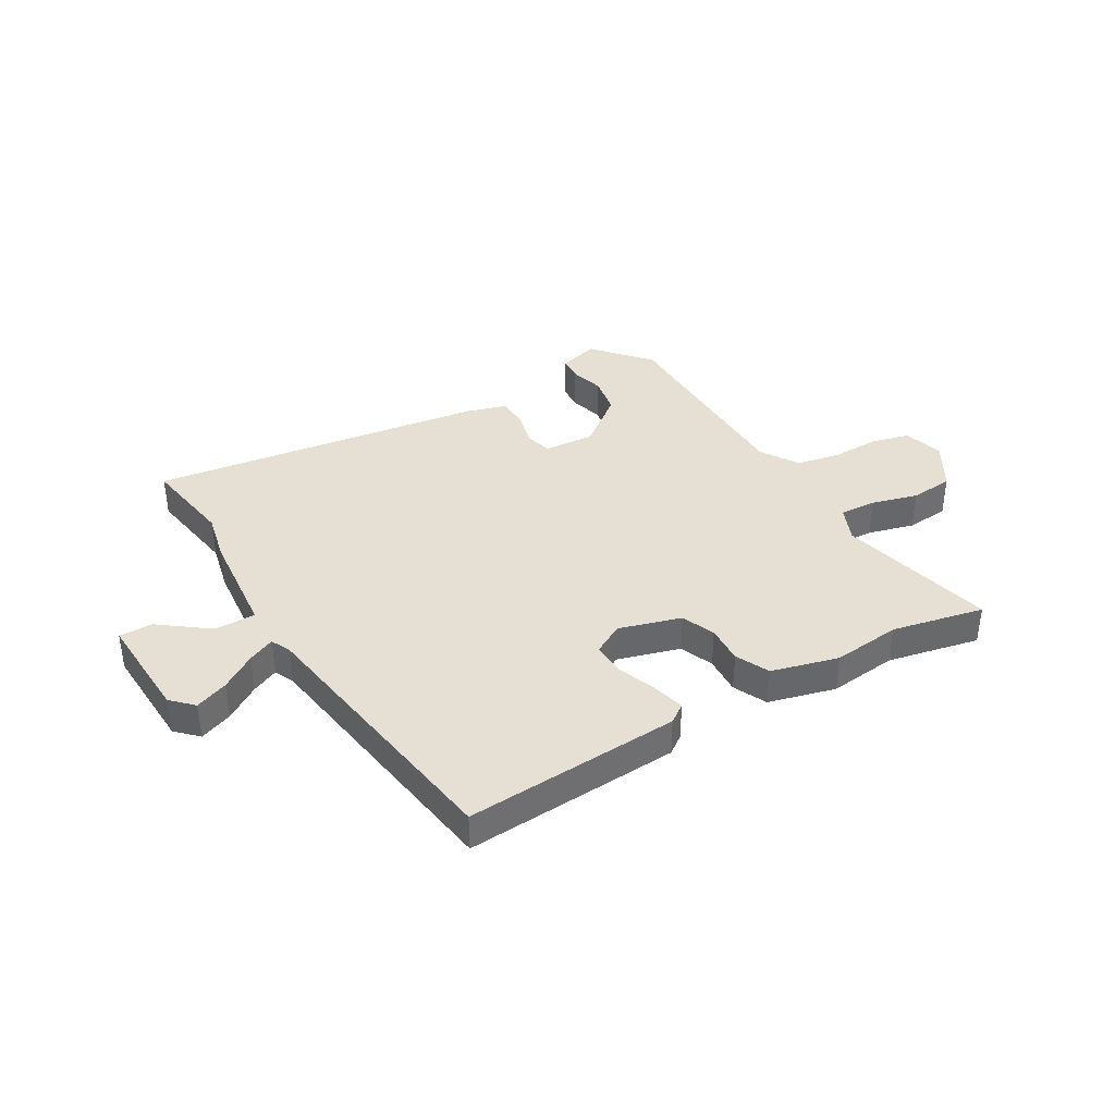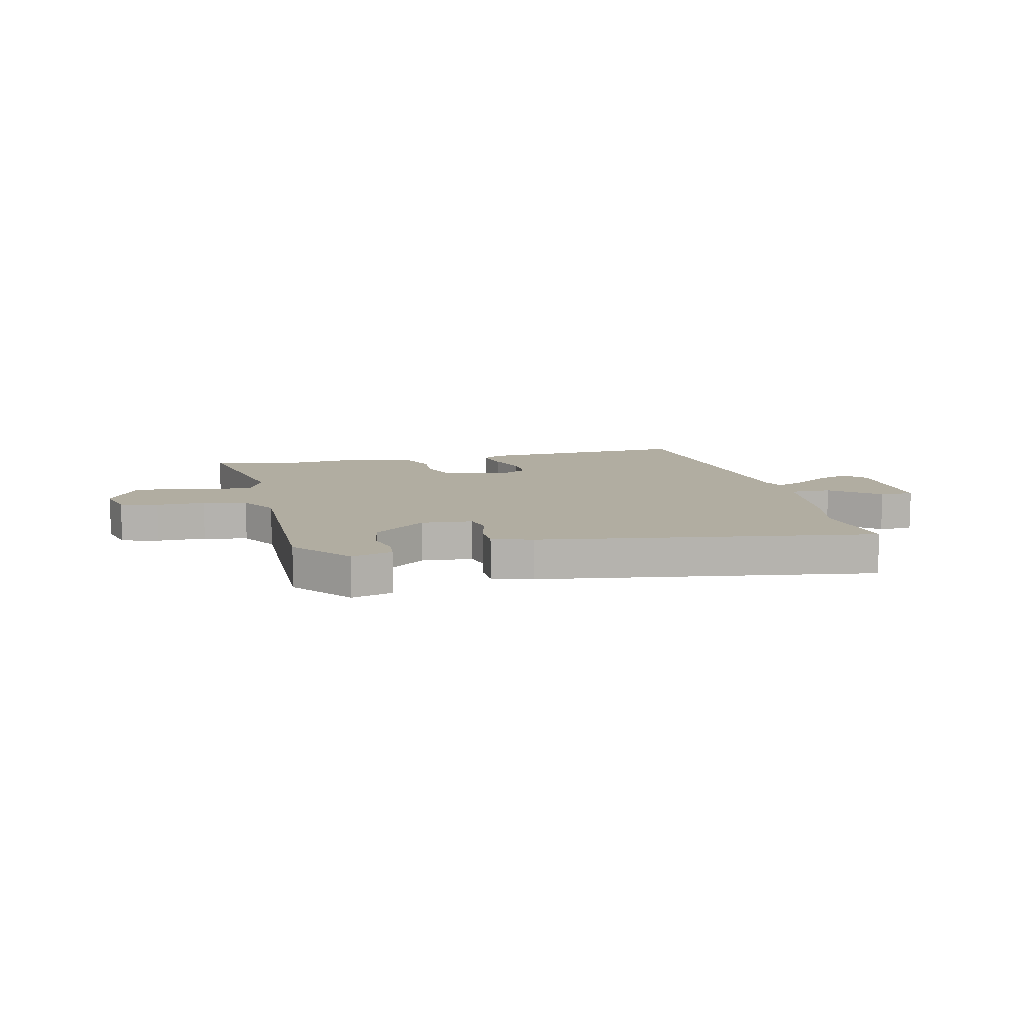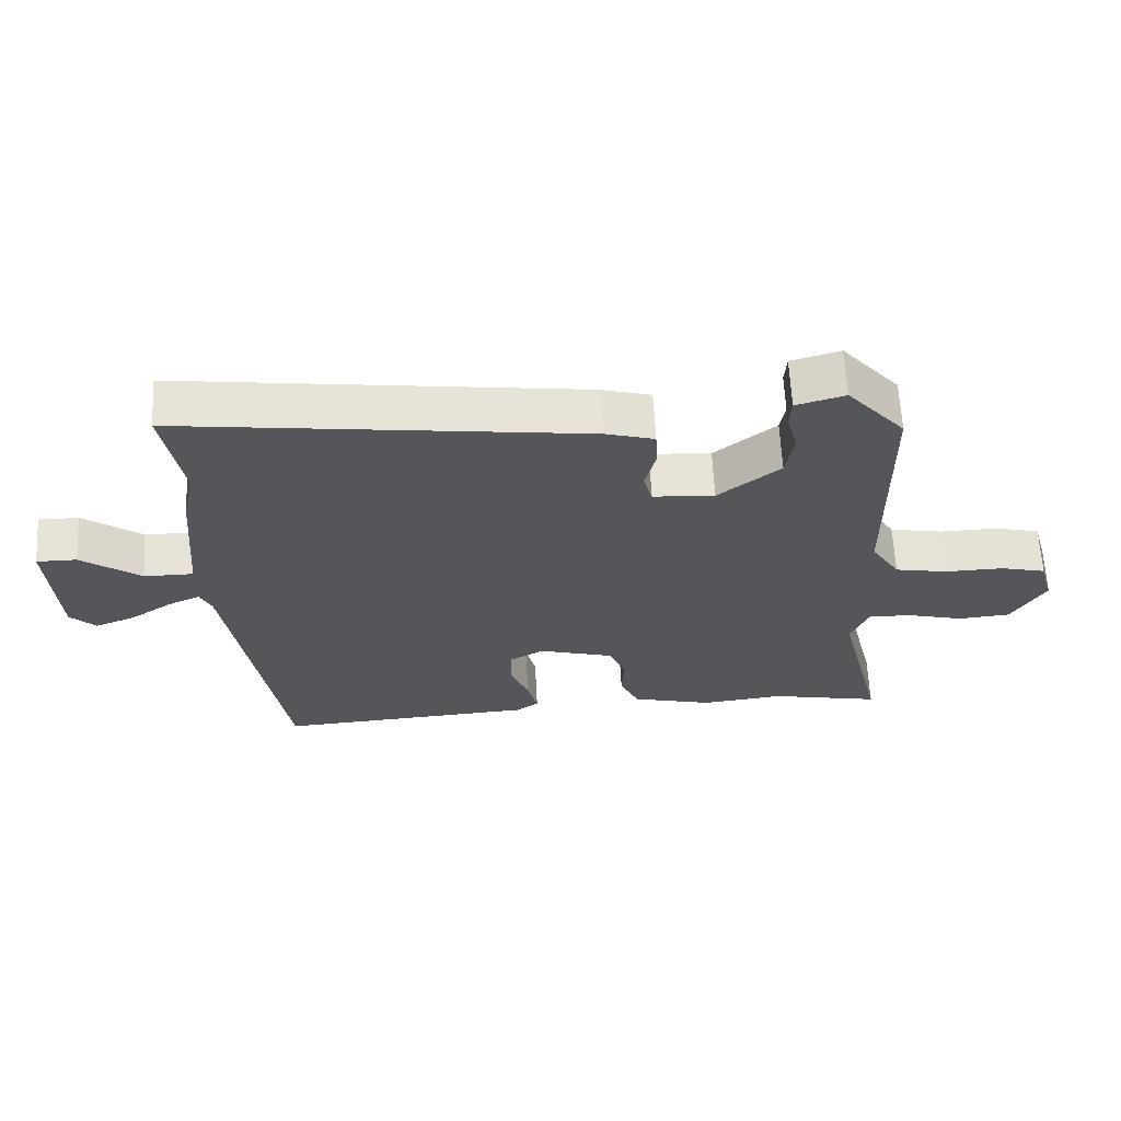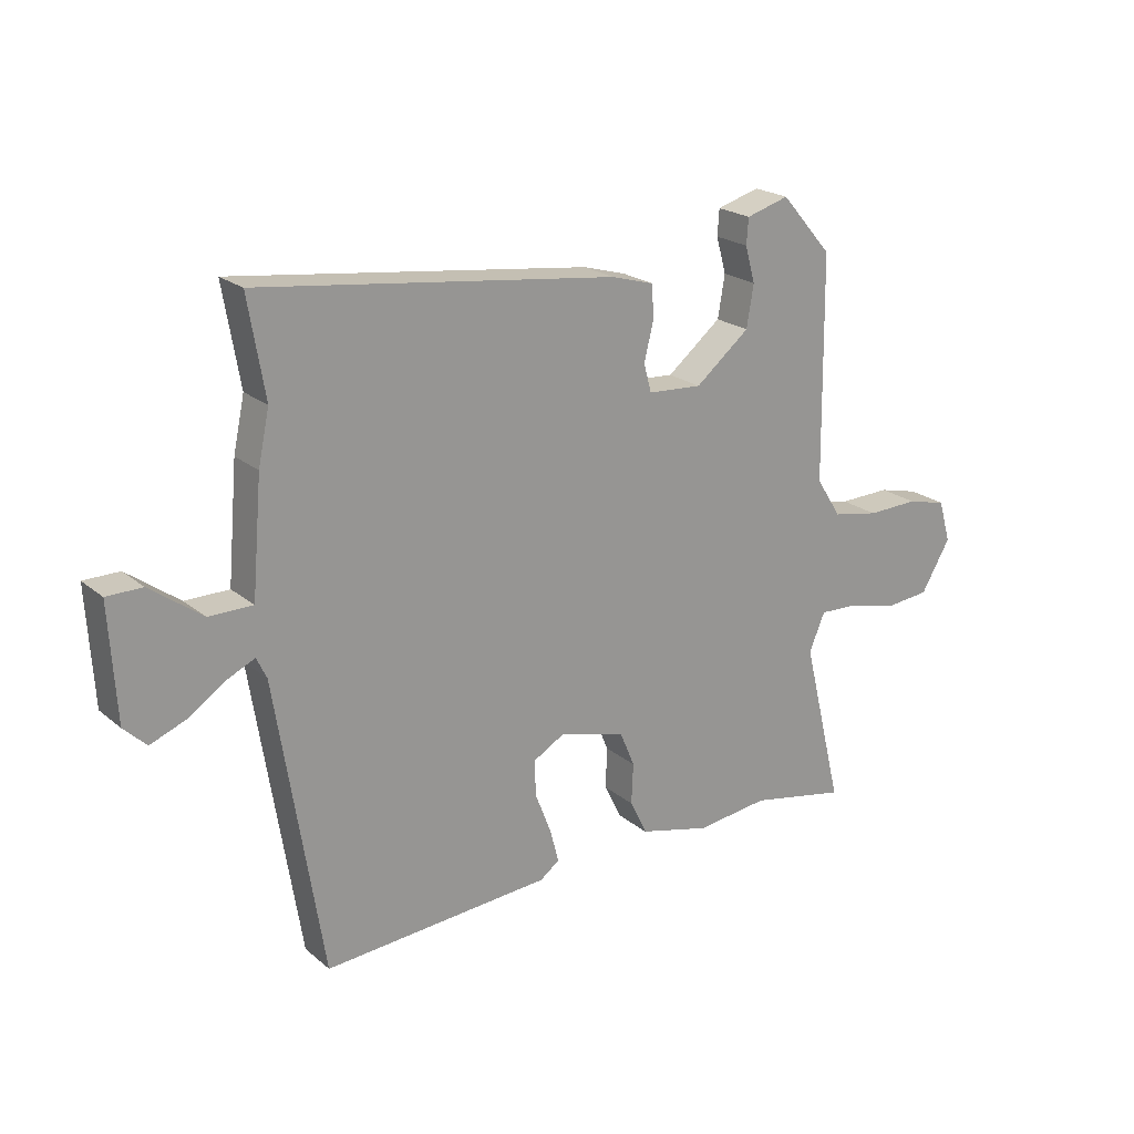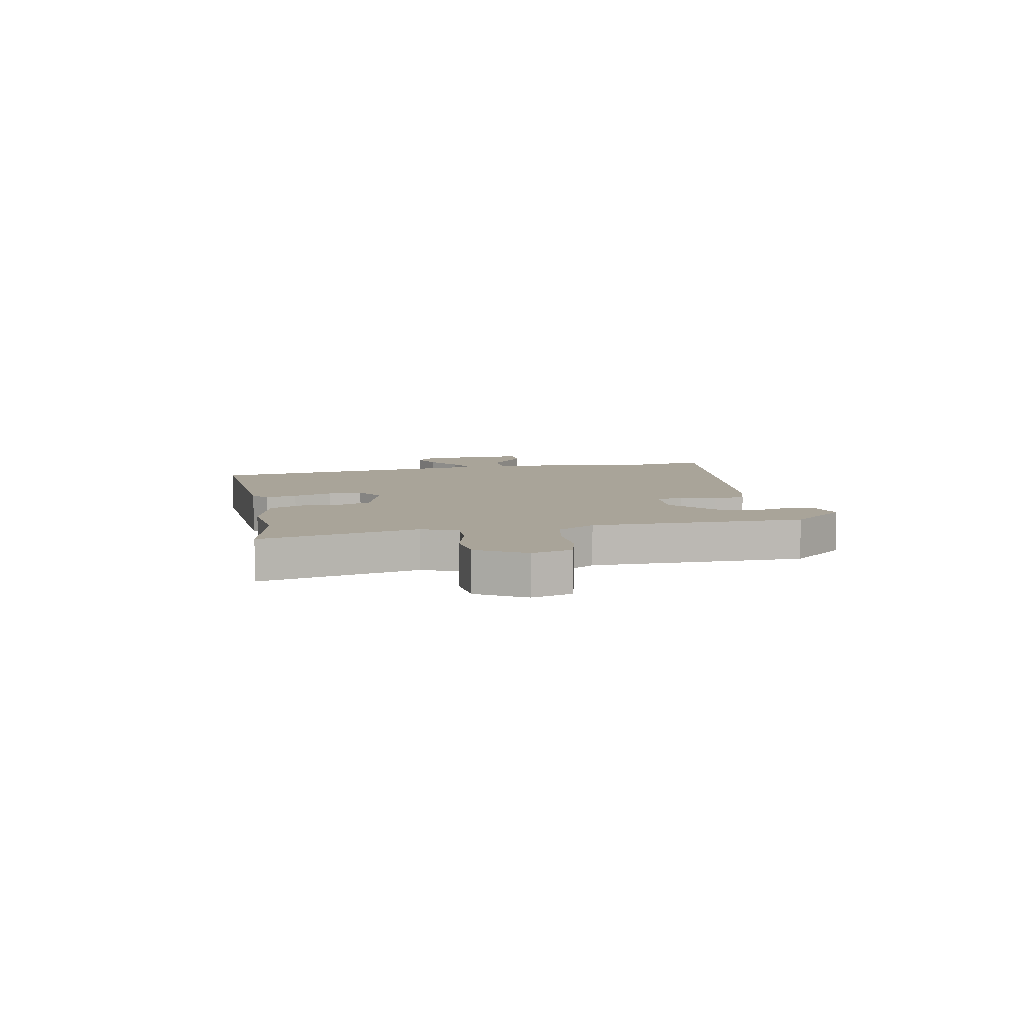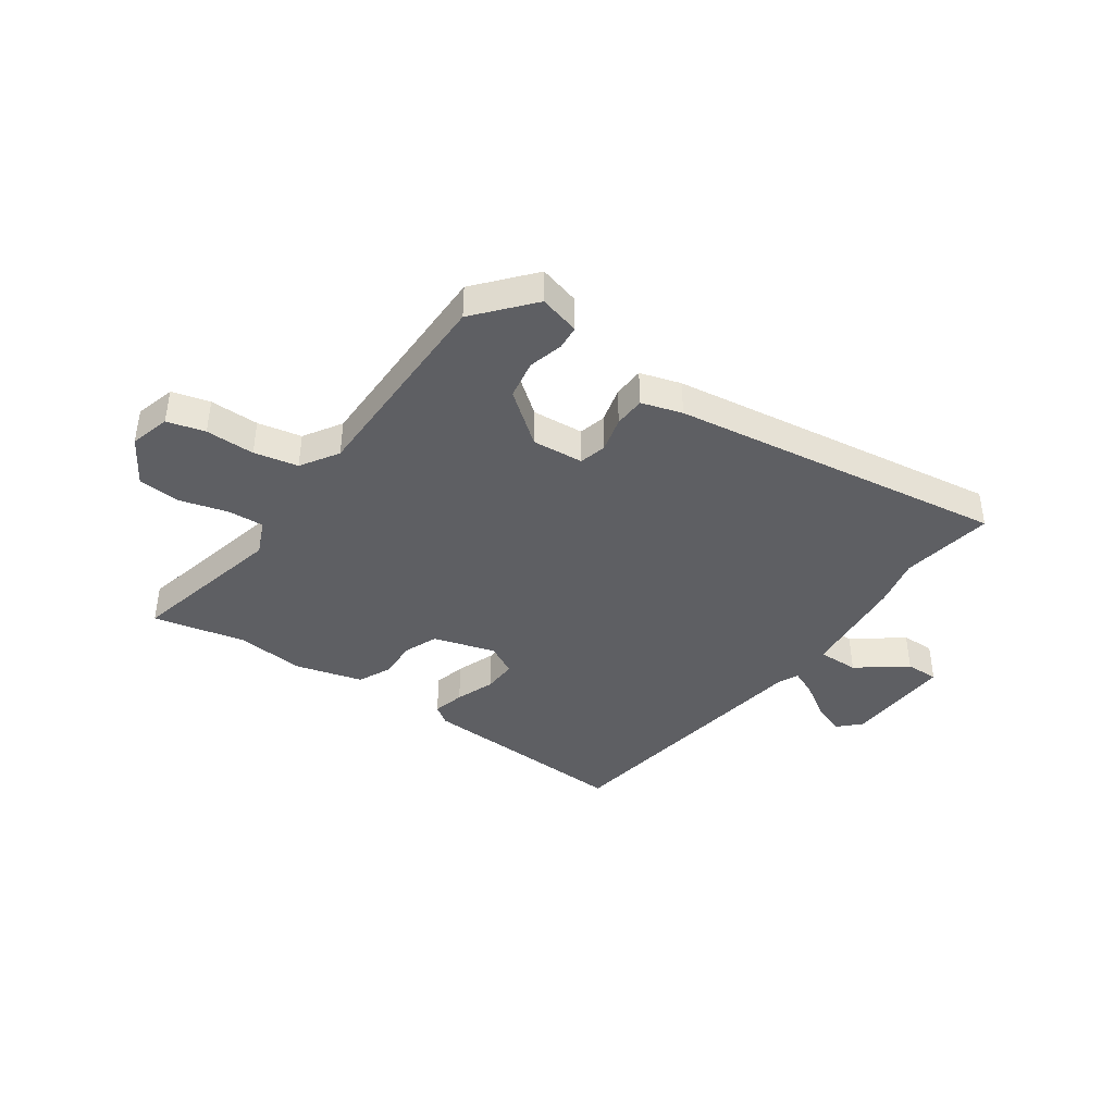
<metadata>
{"format":"obj","ext":"obj","renderer":"f3d","projection":"perspective","resolution":1024,"background":"white","views":[{"elev":38.2,"azim":150.0,"up":"+Y"},{"elev":10.4,"azim":-12.0,"up":"+Y"},{"elev":63.6,"azim":177.0,"up":"+Z"},{"elev":21.7,"azim":144.4,"up":"+Z"},{"elev":7.2,"azim":-100.8,"up":"+Y"},{"elev":-40.5,"azim":-34.3,"up":"+Y"}]}
</metadata>
<code>
v 0.424 0.07 -0.512
v 0.037 0.07 -0.487
v 0.004 0.07 -0.463
v 0.019 0.07 -0.406
v 0.046 0.07 -0.336
v 0.049 0.07 -0.275
v -0.006 0.07 -0.244
v -0.118 0.07 -0.276
v -0.143 0.07 -0.336
v -0.14 0.07 -0.405
v -0.169 0.07 -0.465
v -0.29 0.07 -0.496
v -0.413 0.07 -0.482
v -0.579 0.07 -0.516
v -0.51 0.07 -0.234
v -0.537 0.07 -0.17
v -0.603 0.07 -0.173
v -0.687 0.07 -0.195
v -0.764 0.07 -0.188
v -0.814 0.07 -0.103
v -0.793 0.07 -0.031
v -0.725 0.07 -0.014
v -0.637 0.07 -0.016
v -0.558 0.07 -0.001
v -0.515 0.07 0.066
v -0.51 0.07 0.445
v -0.423 0.07 0.544
v -0.35 0.07 0.523
v -0.347 0.07 0.479
v -0.364 0.07 0.418
v -0.352 0.07 0.347
v -0.26 0.07 0.273
v -0.168 0.07 0.279
v -0.155 0.07 0.327
v -0.171 0.07 0.392
v -0.168 0.07 0.448
v -0.095 0.07 0.469
v 0.508 0.07 0.547
v 0.48 0.07 0.381
v 0.499 0.07 0.292
v 0.516 0.07 0.099
v 0.59 0.07 0.099
v 0.678 0.07 0.164
v 0.738 0.07 0.164
v 0.727 0.07 -0.03
v 0.689 0.07 -0.067
v 0.63 0.07 -0.044
v 0.567 0.07 -0.002
v 0.519 0.07 0.02
v 0.502 0.07 -0.016
v 0.424 0 -0.512
v 0.037 0 -0.487
v 0.004 0 -0.463
v 0.019 0 -0.406
v 0.046 0 -0.336
v 0.049 0 -0.275
v -0.006 0 -0.244
v -0.118 0 -0.276
v -0.143 0 -0.336
v -0.14 0 -0.405
v -0.169 0 -0.465
v -0.29 0 -0.496
v -0.413 0 -0.482
v -0.579 0 -0.516
v -0.51 0 -0.234
v -0.537 0 -0.17
v -0.603 0 -0.173
v -0.687 0 -0.195
v -0.764 0 -0.188
v -0.814 0 -0.103
v -0.793 0 -0.031
v -0.725 0 -0.014
v -0.637 0 -0.016
v -0.558 0 -0.001
v -0.515 0 0.066
v -0.51 0 0.445
v -0.423 0 0.544
v -0.35 0 0.523
v -0.347 0 0.479
v -0.364 0 0.418
v -0.352 0 0.347
v -0.26 0 0.273
v -0.168 0 0.279
v -0.155 0 0.327
v -0.171 0 0.392
v -0.168 0 0.448
v -0.095 0 0.469
v 0.508 0 0.547
v 0.48 0 0.381
v 0.499 0 0.292
v 0.516 0 0.099
v 0.59 0 0.099
v 0.678 0 0.164
v 0.738 0 0.164
v 0.727 0 -0.03
v 0.689 0 -0.067
v 0.63 0 -0.044
v 0.567 0 -0.002
v 0.519 0 0.02
v 0.502 0 -0.016
f 46 47 48
f 45 46 48
f 44 45 48
f 43 44 48
f 42 43 48
f 41 42 48 49
f 41 49 50
f 40 41 50
f 39 40 50
f 37 38 39
f 36 37 39
f 35 36 39
f 34 35 39
f 39 50 1
f 34 39 1
f 33 34 1
f 28 29 30
f 27 28 30
f 26 27 30
f 25 26 30
f 25 30 31
f 21 22 23
f 20 21 23
f 19 20 23
f 18 19 23
f 17 18 23
f 16 17 23 24
f 15 16 24 25
f 13 14 15
f 25 31 32
f 15 25 32
f 13 15 32
f 12 13 32
f 11 12 32
f 10 11 32
f 9 10 32
f 3 4 5
f 2 3 5
f 1 2 5
f 1 5 6
f 33 1 6
f 8 9 32 33
f 7 8 33
f 6 7 33
f 98 97 96
f 98 96 95
f 98 95 94
f 98 94 93
f 98 93 92
f 99 98 92 91
f 100 99 91
f 100 91 90
f 100 90 89
f 89 88 87
f 89 87 86
f 89 86 85
f 89 85 84
f 51 100 89
f 51 89 84
f 51 84 83
f 80 79 78
f 80 78 77
f 80 77 76
f 80 76 75
f 81 80 75
f 73 72 71
f 73 71 70
f 73 70 69
f 73 69 68
f 73 68 67
f 74 73 67 66
f 75 74 66 65
f 65 64 63
f 82 81 75
f 82 75 65
f 82 65 63
f 82 63 62
f 82 62 61
f 82 61 60
f 82 60 59
f 55 54 53
f 55 53 52
f 55 52 51
f 56 55 51
f 56 51 83
f 83 82 59 58
f 83 58 57
f 83 57 56
f 1 51 52 2
f 2 52 53 3
f 3 53 54 4
f 4 54 55 5
f 5 55 56 6
f 6 56 57 7
f 7 57 58 8
f 8 58 59 9
f 9 59 60 10
f 10 60 61 11
f 11 61 62 12
f 12 62 63 13
f 13 63 64 14
f 14 64 65 15
f 15 65 66 16
f 16 66 67 17
f 17 67 68 18
f 18 68 69 19
f 19 69 70 20
f 20 70 71 21
f 21 71 72 22
f 22 72 73 23
f 23 73 74 24
f 24 74 75 25
f 25 75 76 26
f 26 76 77 27
f 27 77 78 28
f 28 78 79 29
f 29 79 80 30
f 30 80 81 31
f 31 81 82 32
f 32 82 83 33
f 33 83 84 34
f 34 84 85 35
f 35 85 86 36
f 36 86 87 37
f 37 87 88 38
f 38 88 89 39
f 39 89 90 40
f 40 90 91 41
f 41 91 92 42
f 42 92 93 43
f 43 93 94 44
f 44 94 95 45
f 45 95 96 46
f 46 96 97 47
f 47 97 98 48
f 48 98 99 49
f 49 99 100 50
f 50 100 51 1

</code>
